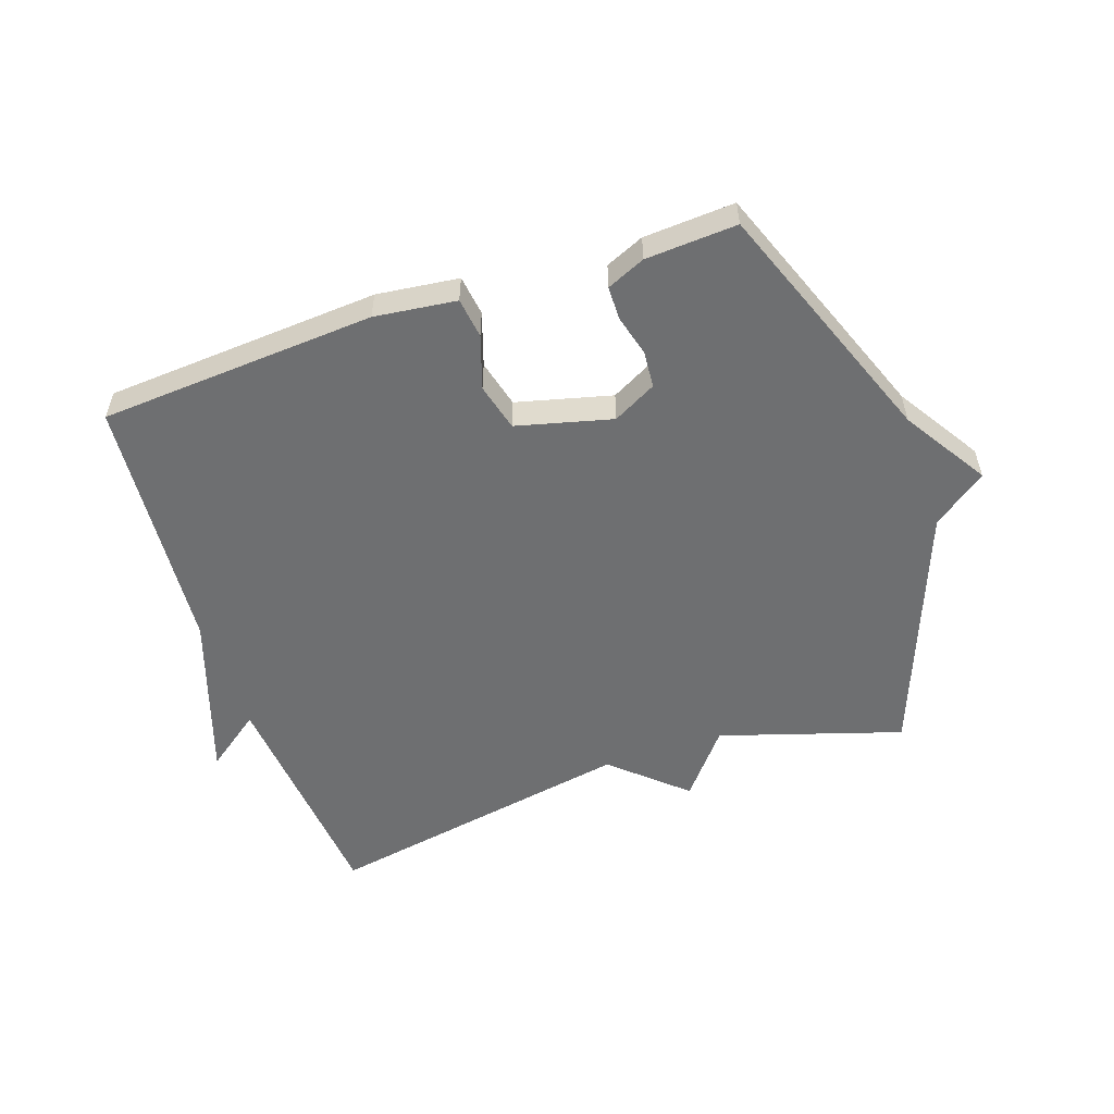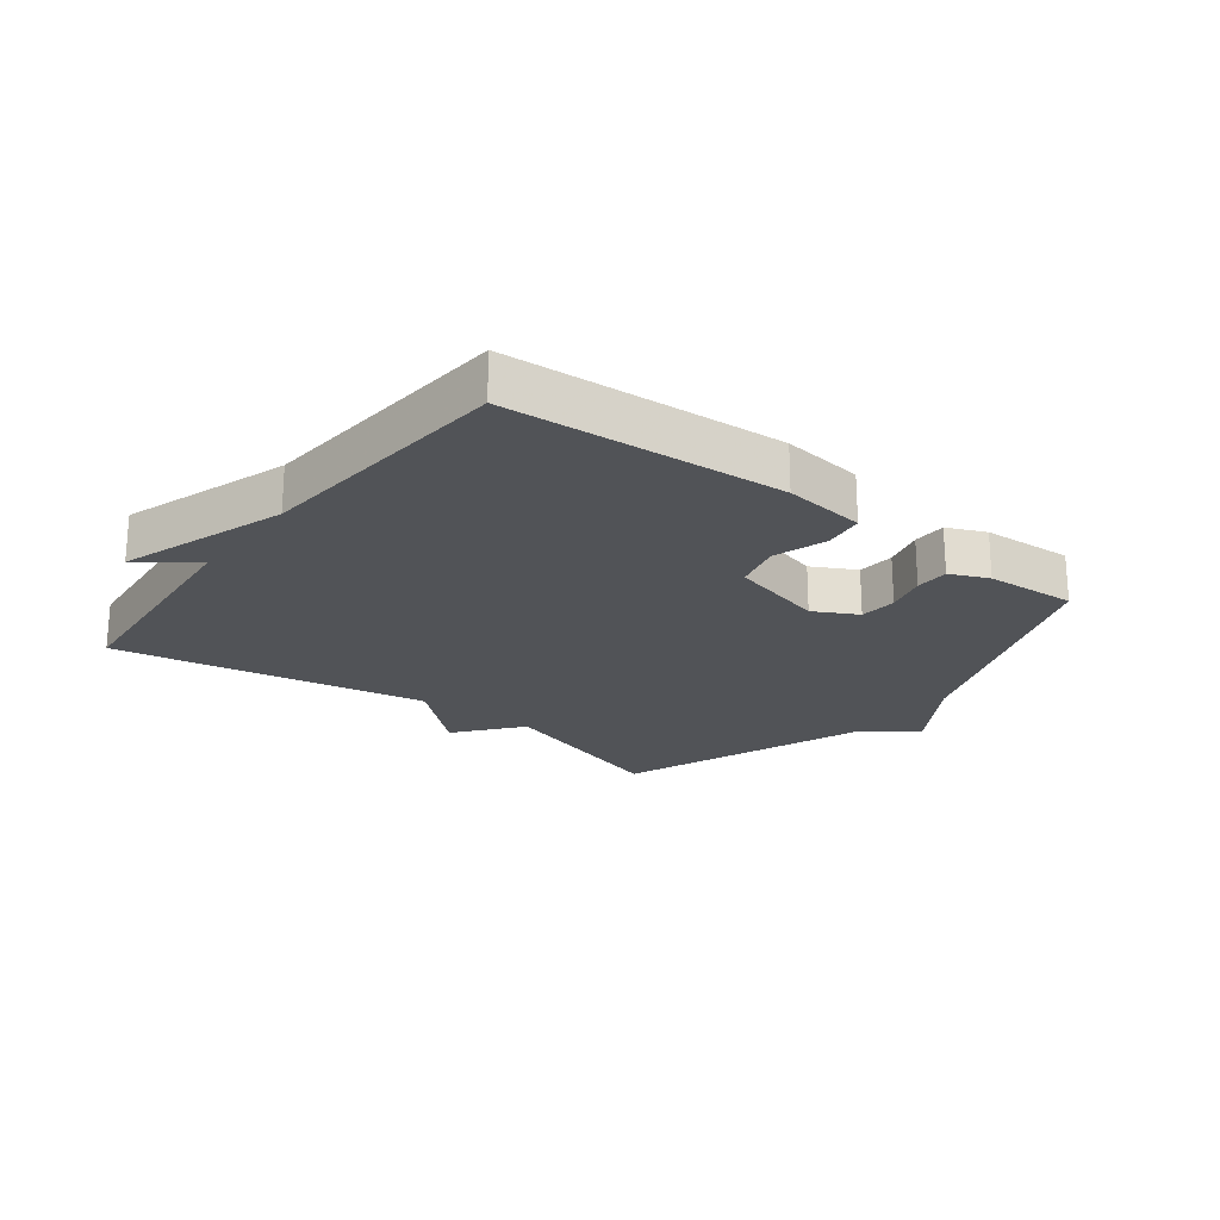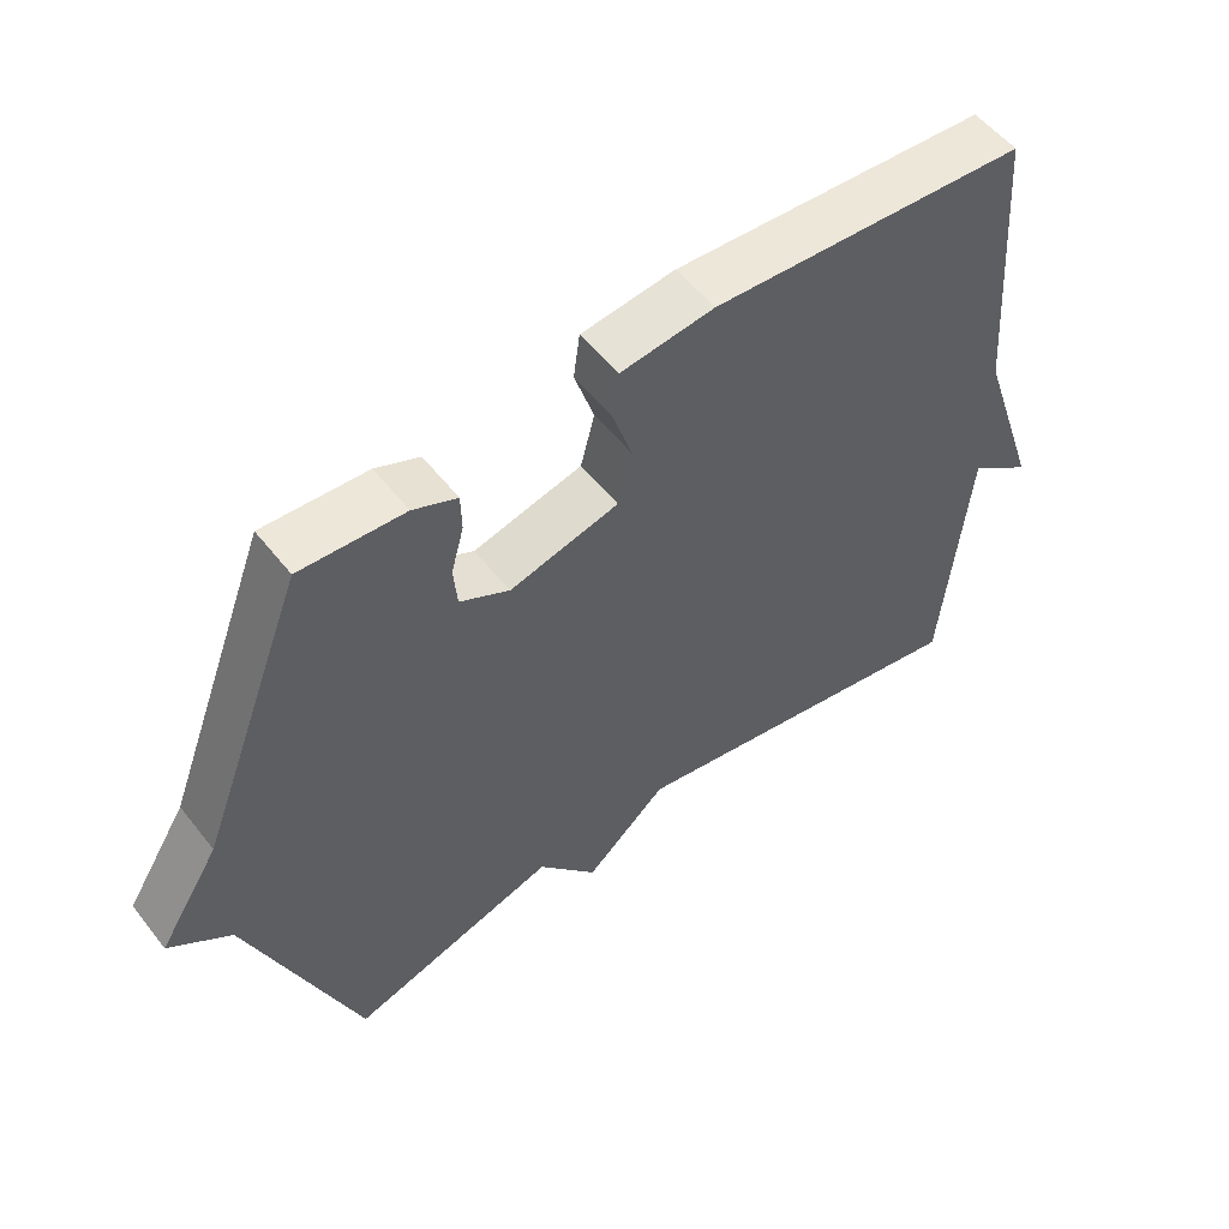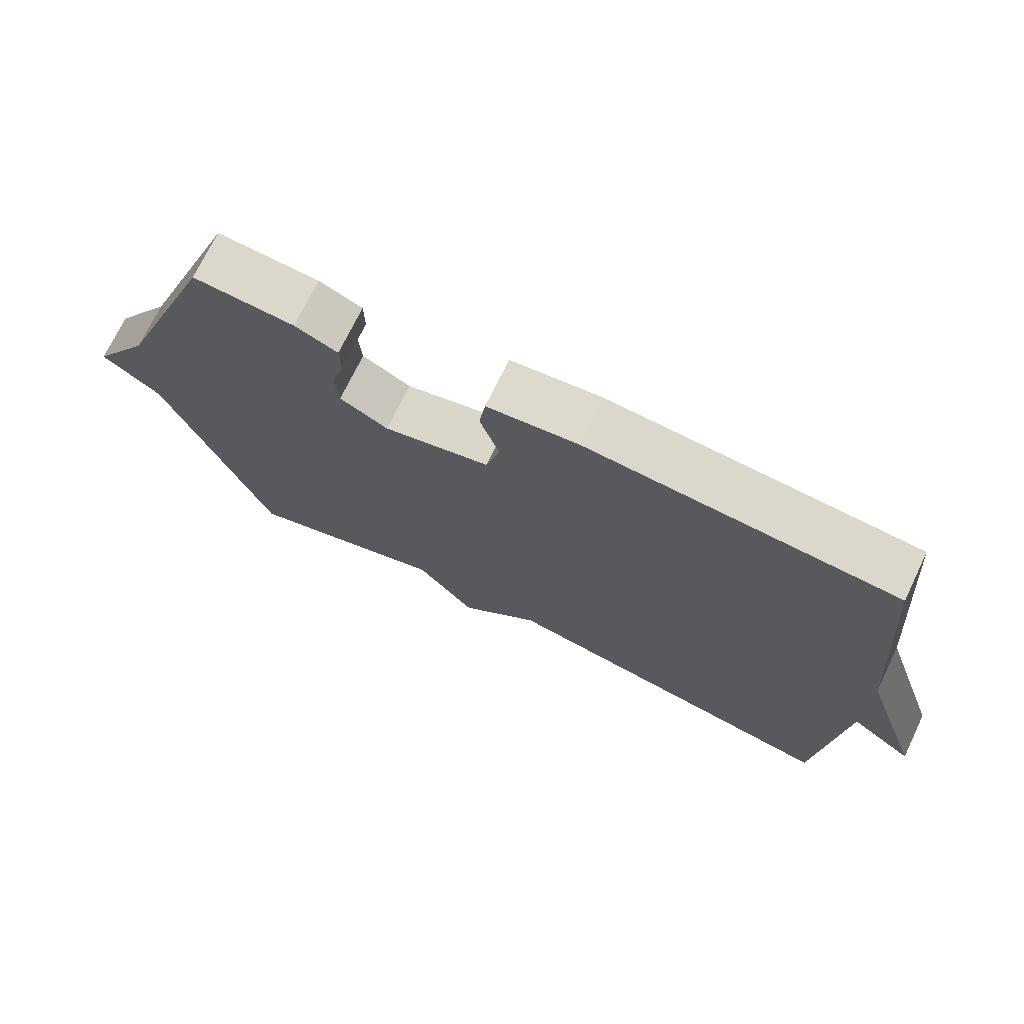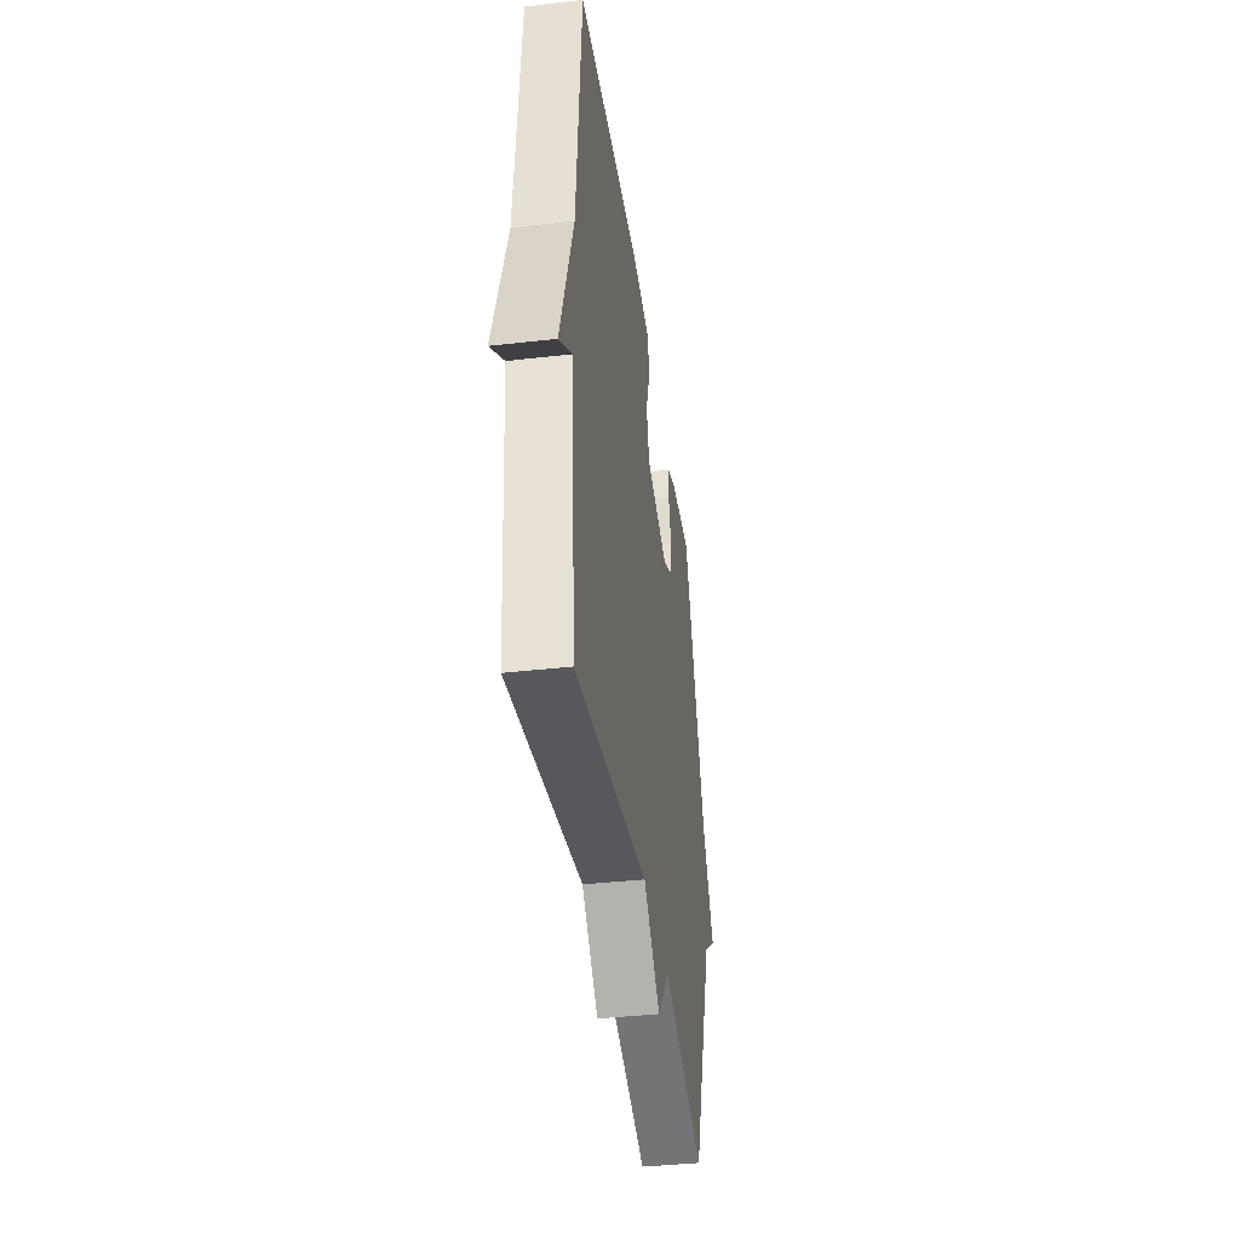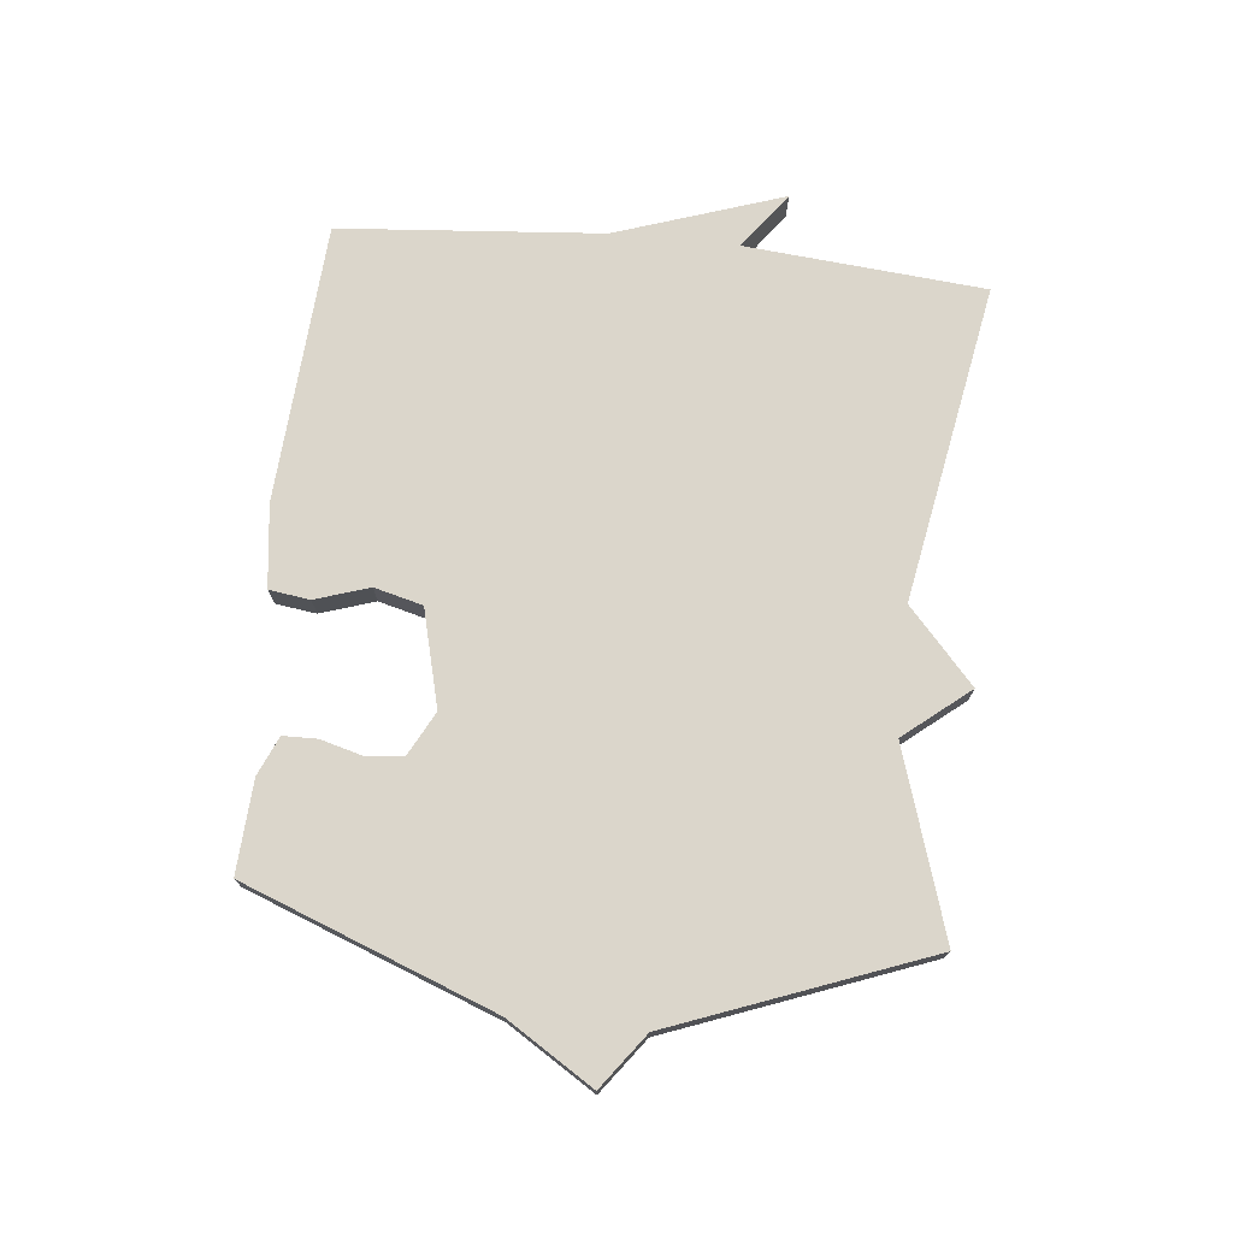
<metadata>
{"format":"obj","ext":"obj","renderer":"f3d","projection":"perspective","resolution":1024,"background":"white","views":[{"elev":-54.6,"azim":18.8,"up":"+Y"},{"elev":-22.1,"azim":-37.5,"up":"+Y"},{"elev":54.7,"azim":142.5,"up":"+Z"},{"elev":72.1,"azim":-154.2,"up":"+Z"},{"elev":-39.1,"azim":-81.9,"up":"+Z"},{"elev":73.5,"azim":95.8,"up":"+Y"}]}
</metadata>
<code>
v -0.5 0.07 0.5
v -0.054 0.07 0.53
v 0.078 0.07 0.514
v 0.087 0.07 0.449
v 0.059 0.07 0.363
v 0.079 0.07 0.286
v 0.233 0.07 0.247
v 0.303 0.07 0.284
v 0.308 0.07 0.344
v 0.29 0.07 0.41
v 0.291 0.07 0.464
v 0.353 0.07 0.491
v 0.5 0.07 0.5
v 0.652 0.07 0.103
v 0.738 0.07 -0.033
v 0.652 0.07 -0.097
v 0.5 0.07 -0.5
v 0.206 0.07 -0.408
v 0.122 0.07 -0.512
v 0.006 0.07 -0.408
v -0.5 0.07 -0.5
v -0.534 0.07 -0.119
v -0.624 0.07 -0.186
v -0.534 0.07 0.081
v -0.5 0 0.5
v -0.054 0 0.53
v 0.078 0 0.514
v 0.087 0 0.449
v 0.059 0 0.363
v 0.079 0 0.286
v 0.233 0 0.247
v 0.303 0 0.284
v 0.308 0 0.344
v 0.29 0 0.41
v 0.291 0 0.464
v 0.353 0 0.491
v 0.5 0 0.5
v 0.652 0 0.103
v 0.738 0 -0.033
v 0.652 0 -0.097
v 0.5 0 -0.5
v 0.206 0 -0.408
v 0.122 0 -0.512
v 0.006 0 -0.408
v -0.5 0 -0.5
v -0.534 0 -0.119
v -0.624 0 -0.186
v -0.534 0 0.081
f 22 23 24
f 24 1 2
f 22 24 2
f 21 22 2
f 20 21 2
f 18 19 20 2
f 16 17 18
f 14 15 16 18
f 12 13 14
f 11 12 14
f 10 11 14
f 9 10 14
f 8 9 14
f 7 8 14 18
f 6 7 18
f 5 6 18 2
f 2 3 4 5
f 48 47 46
f 26 25 48
f 26 48 46
f 26 46 45
f 26 45 44
f 26 44 43 42
f 42 41 40
f 42 40 39 38
f 38 37 36
f 38 36 35
f 38 35 34
f 38 34 33
f 38 33 32
f 42 38 32 31
f 42 31 30
f 26 42 30 29
f 29 28 27 26
f 1 25 26 2
f 2 26 27 3
f 3 27 28 4
f 4 28 29 5
f 5 29 30 6
f 6 30 31 7
f 7 31 32 8
f 8 32 33 9
f 9 33 34 10
f 10 34 35 11
f 11 35 36 12
f 12 36 37 13
f 13 37 38 14
f 14 38 39 15
f 15 39 40 16
f 16 40 41 17
f 17 41 42 18
f 18 42 43 19
f 19 43 44 20
f 20 44 45 21
f 21 45 46 22
f 22 46 47 23
f 23 47 48 24
f 24 48 25 1

</code>
